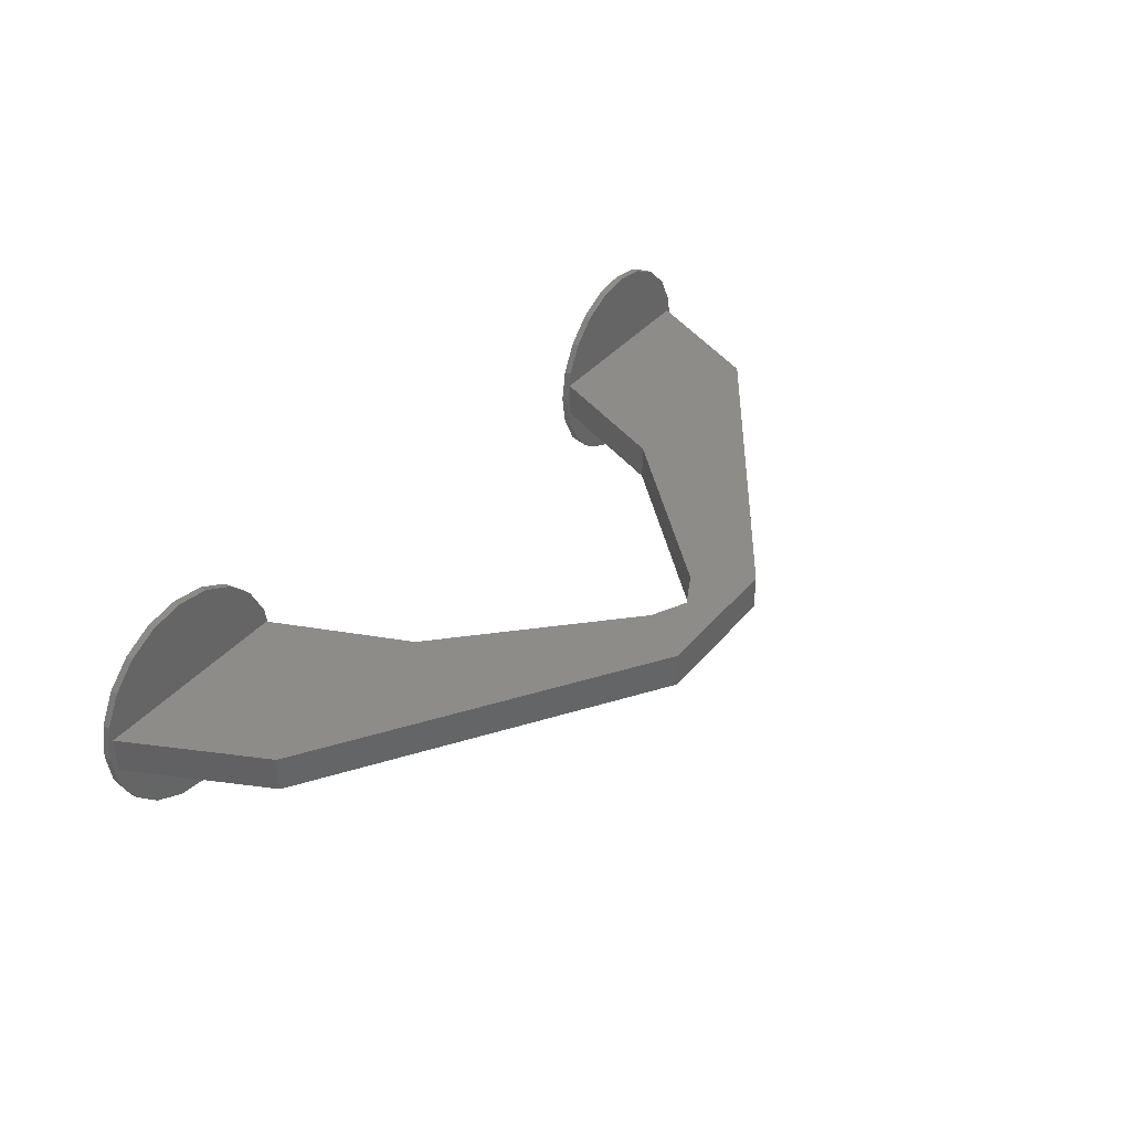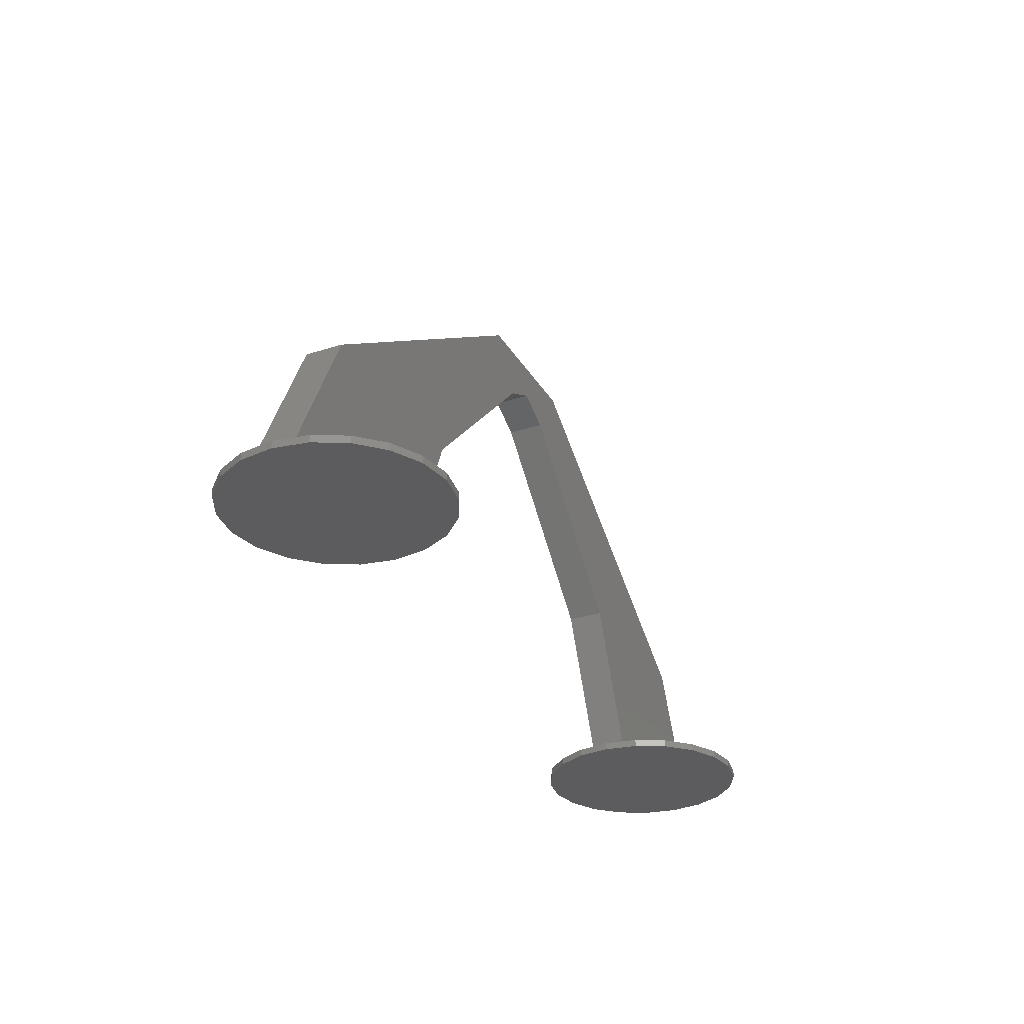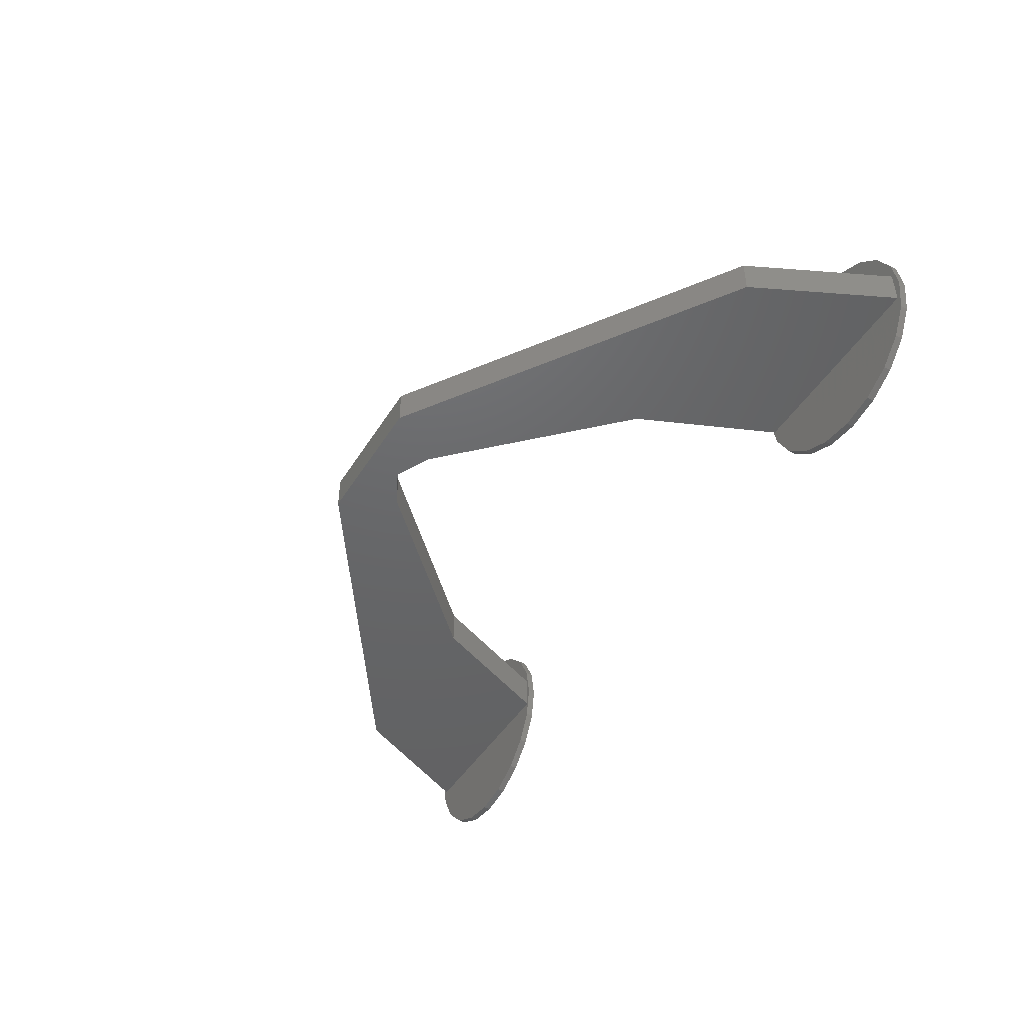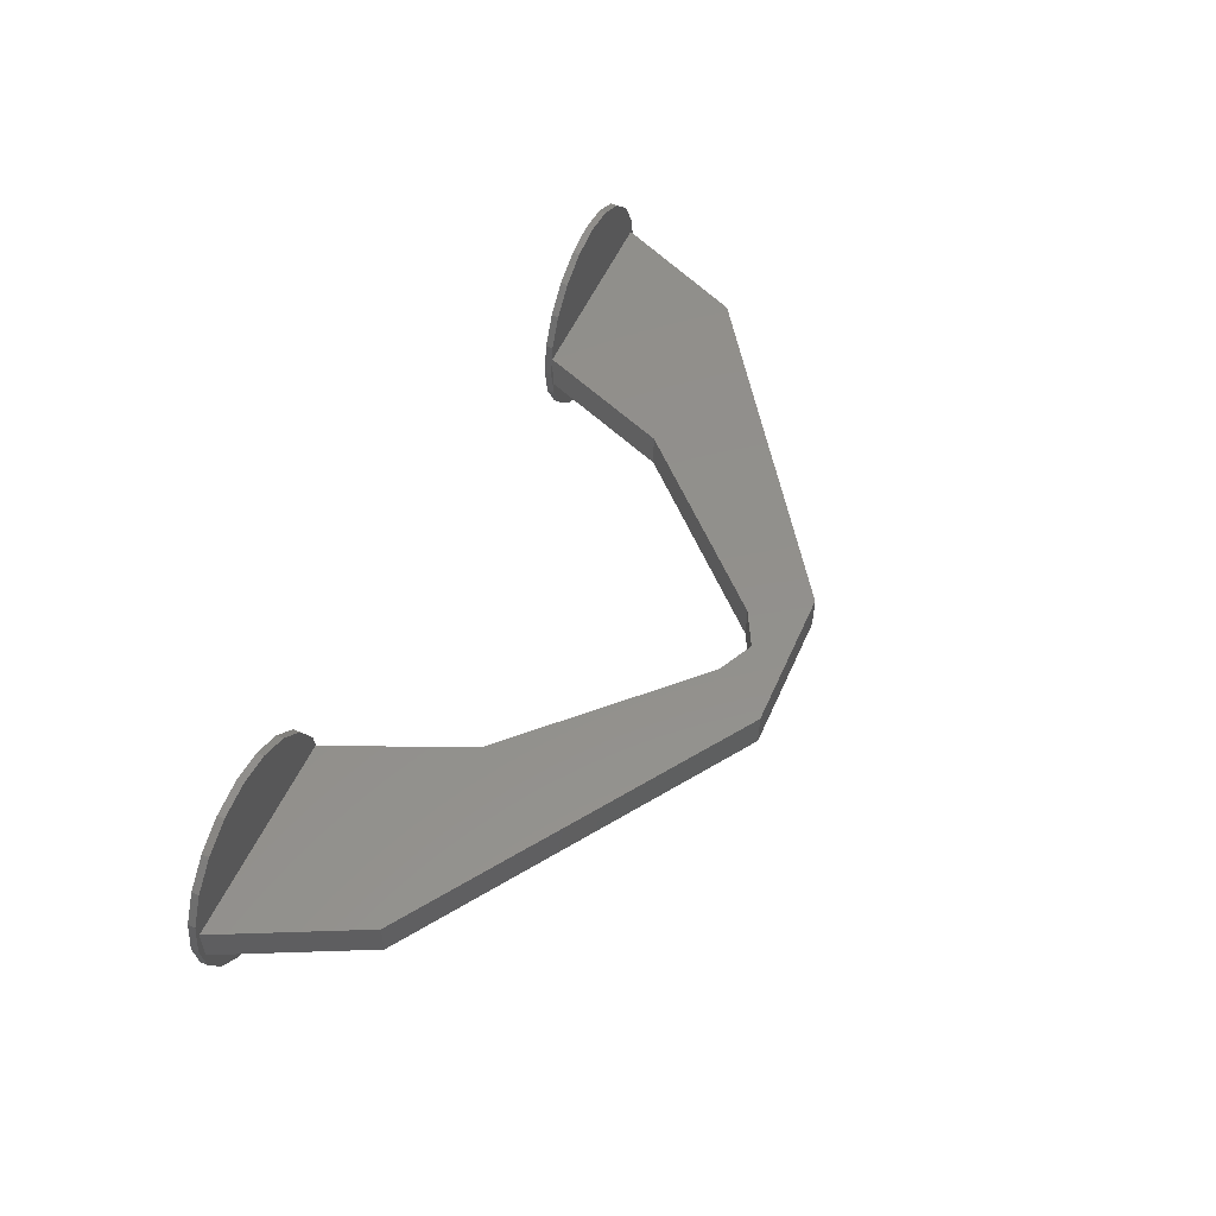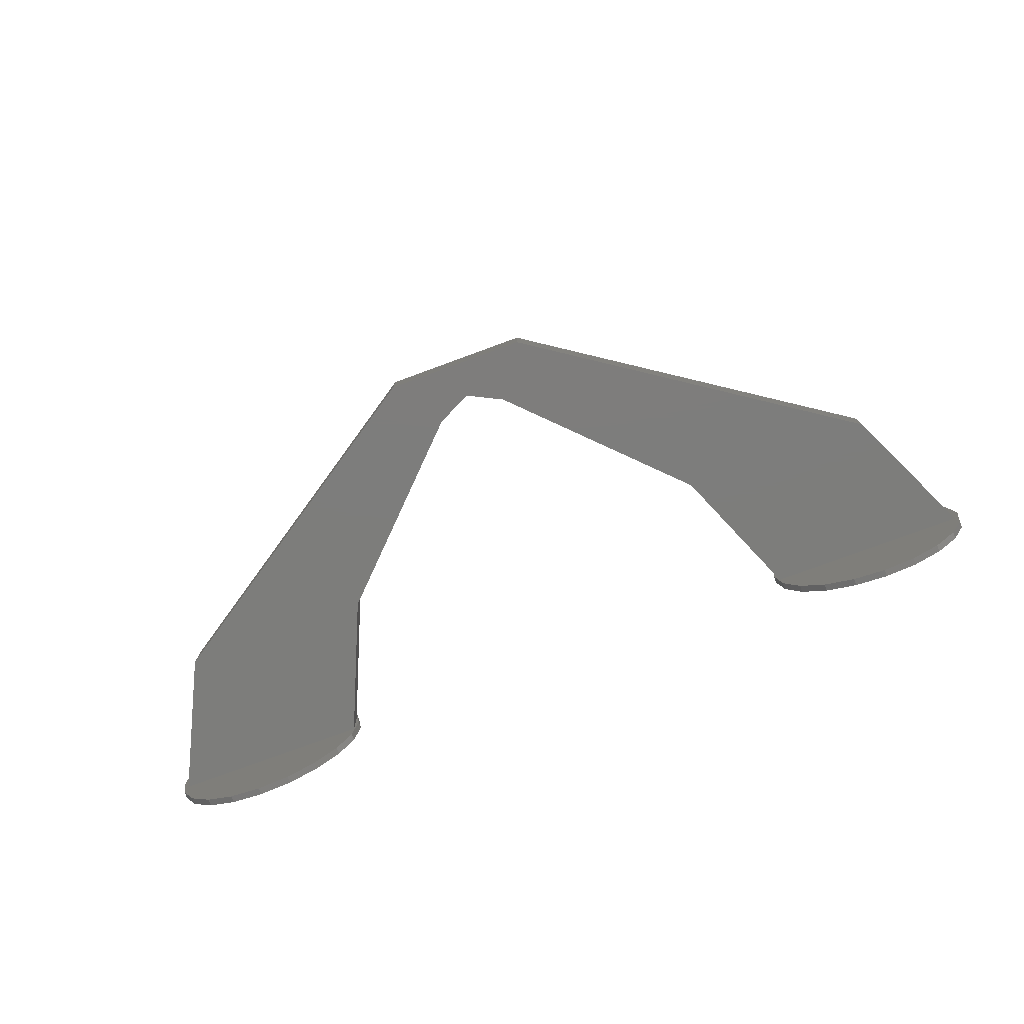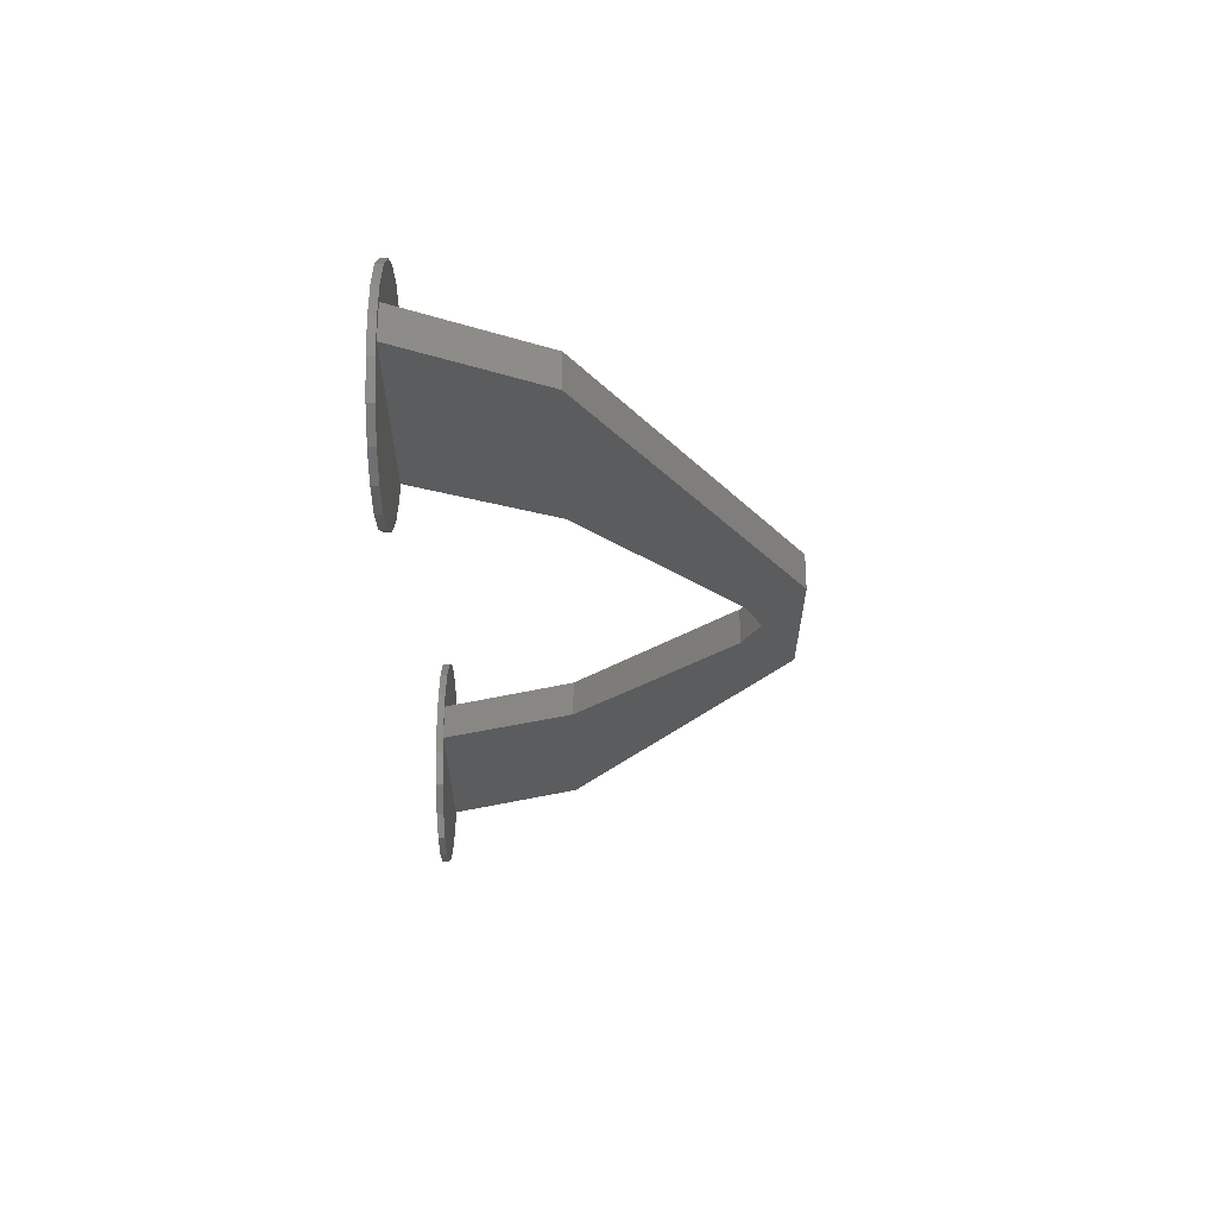
<metadata>
{"format":"stl","ext":"stl","renderer":"f3d","projection":"perspective","resolution":1024,"background":"white","views":[{"elev":37.8,"azim":-55.1,"up":"+Y"},{"elev":-29.6,"azim":-64.8,"up":"+Z"},{"elev":-46.6,"azim":59.5,"up":"+Y"},{"elev":53.3,"azim":-66.6,"up":"+Y"},{"elev":-76.6,"azim":20.2,"up":"+Y"},{"elev":-27.8,"azim":-90.0,"up":"+Y"}]}
</metadata>
<code>
# stl→obj: 112 verts, 216 faces
v -0.1 0.05 -0.15
v -9.155e-06 0.05 0
v -9.155e-06 0.05 -0.1
v -0.2 0.05 0
v -0.55 0.05 -0.6
v -1.1 0.05 -0.6
v -0.7115 0.05 -0.98
v -1.28 0.05 -0.98
v -0.1 -0.05 -0.15
v -9.155e-06 -0.05 0
v -0.2 -0.05 0
v -9.155e-06 -0.05 -0.1
v -0.55 -0.05 -0.6
v -1.1 -0.05 -0.6
v -0.7115 -0.05 -0.98
v -1.28 -0.05 -0.98
v -0.7147 -0.09271 -1
v -0.7147 0.0927 -1
v -0.7 0 -1
v -0.7573 -0.1763 -1
v -0.7573 0.1763 -1
v -0.8237 -0.2427 -1
v -0.8237 0.2427 -1
v -0.9073 -0.2853 -1
v -0.9073 0.2853 -1
v -1 -0.3 -1
v -1 0.3 -1
v -1.093 -0.2853 -1
v -1.093 0.2853 -1
v -1.176 -0.2427 -1
v -1.176 0.2427 -1
v -1.243 -0.1763 -1
v -1.243 0.1763 -1
v -1.285 -0.09271 -1
v -1.285 0.0927 -1
v -1.3 0 -1
v -0.7 0 -0.98
v -0.7147 0.0927 -0.98
v -1.285 0.0927 -0.98
v -1.3 0 -0.98
v -1.093 0.2853 -0.98
v -1 0.3 -0.98
v -0.9073 -0.2853 -0.98
v -1 -0.3 -0.98
v -0.9073 0.2853 -0.98
v -0.8237 0.2427 -0.98
v -0.7573 0.1763 -0.98
v -1.243 0.1763 -0.98
v -1.176 0.2427 -0.98
v -0.7147 -0.09271 -0.98
v -0.7573 -0.1763 -0.98
v -0.8237 -0.2427 -0.98
v -1.093 -0.2853 -0.98
v -1.176 -0.2427 -0.98
v -1.243 -0.1763 -0.98
v -1.285 -0.09271 -0.98
v 0.1 -0.05 -0.15
v 9.155e-06 -0.05 0
v 9.155e-06 -0.05 -0.1
v 0.2 -0.05 0
v 0.55 -0.05 -0.6
v 1.1 -0.05 -0.6
v 0.7115 -0.05 -0.98
v 1.28 -0.05 -0.98
v 0.1 0.05 -0.15
v 9.155e-06 0.05 0
v 0.2 0.05 0
v 9.155e-06 0.05 -0.1
v 0.55 0.05 -0.6
v 1.1 0.05 -0.6
v 0.7115 0.05 -0.98
v 1.28 0.05 -0.98
v 1.285 -0.0927 -1
v 1.285 0.09271 -1
v 1.3 0 -1
v 1.243 -0.1763 -1
v 1.243 0.1763 -1
v 1.176 -0.2427 -1
v 1.176 0.2427 -1
v 1.093 -0.2853 -1
v 1.093 0.2853 -1
v 1 -0.3 -1
v 1 0.3 -1
v 0.9073 -0.2853 -1
v 0.9073 0.2853 -1
v 0.8237 -0.2427 -1
v 0.8237 0.2427 -1
v 0.7573 -0.1763 -1
v 0.7573 0.1763 -1
v 0.7147 -0.0927 -1
v 0.7147 0.09271 -1
v 0.7 0 -1
v 0.7 0 -0.98
v 0.7147 -0.0927 -0.98
v 1.285 -0.0927 -0.98
v 1.3 0 -0.98
v 1.093 -0.2853 -0.98
v 1 -0.3 -0.98
v 0.9073 0.2853 -0.98
v 1 0.3 -0.98
v 0.9073 -0.2853 -0.98
v 0.8237 -0.2427 -0.98
v 0.7573 -0.1763 -0.98
v 1.243 -0.1763 -0.98
v 1.176 -0.2427 -0.98
v 1.285 0.09271 -0.98
v 1.243 0.1763 -0.98
v 1.176 0.2427 -0.98
v 1.093 0.2853 -0.98
v 0.8237 0.2427 -0.98
v 0.7573 0.1763 -0.98
v 0.7147 0.09271 -0.98
f 1 2 3
f 2 1 4
f 5 4 1
f 5 6 4
f 7 6 5
f 6 7 8
f 9 10 11
f 10 9 12
f 13 11 14
f 11 13 9
f 15 14 16
f 14 15 13
f 13 1 9
f 1 13 5
f 9 3 12
f 3 9 1
f 10 3 2
f 3 10 12
f 4 10 2
f 10 4 11
f 6 11 4
f 11 6 14
f 16 6 8
f 6 16 14
f 17 18 19
f 20 18 17
f 20 21 18
f 22 21 20
f 22 23 21
f 24 23 22
f 24 25 23
f 26 25 24
f 26 27 25
f 28 27 26
f 28 29 27
f 30 29 28
f 30 31 29
f 32 31 30
f 32 33 31
f 34 33 32
f 34 35 33
f 35 34 36
f 13 7 5
f 7 13 15
f 37 18 38
f 18 37 19
f 36 39 35
f 39 36 40
f 27 41 42
f 41 27 29
f 26 43 44
f 43 26 24
f 23 45 46
f 45 23 25
f 38 21 47
f 21 38 18
f 25 42 45
f 42 25 27
f 31 48 49
f 48 31 33
f 35 48 33
f 48 35 39
f 38 7 37
f 47 7 38
f 46 7 47
f 45 7 46
f 42 7 45
f 8 42 41
f 8 41 49
f 8 49 48
f 42 8 7
f 40 8 39
f 39 8 48
f 15 37 7
f 15 50 37
f 15 51 50
f 15 52 51
f 15 43 52
f 15 44 43
f 16 44 15
f 44 16 53
f 53 16 54
f 54 16 55
f 16 56 55
f 8 40 16
f 16 40 56
f 29 49 41
f 49 29 31
f 32 54 55
f 54 32 30
f 21 46 47
f 46 21 23
f 51 17 50
f 17 51 20
f 50 19 37
f 19 50 17
f 24 52 43
f 52 24 22
f 28 44 53
f 44 28 26
f 32 56 34
f 56 32 55
f 34 40 36
f 40 34 56
f 22 51 52
f 51 22 20
f 30 53 54
f 53 30 28
f 57 58 59
f 58 57 60
f 61 60 57
f 61 62 60
f 63 62 61
f 62 63 64
f 65 66 67
f 66 65 68
f 69 67 70
f 67 69 65
f 71 70 72
f 70 71 69
f 57 69 61
f 69 57 65
f 59 65 57
f 65 59 68
f 59 66 68
f 66 59 58
f 66 60 67
f 60 66 58
f 67 62 70
f 62 67 60
f 62 72 70
f 72 62 64
f 73 74 75
f 76 74 73
f 76 77 74
f 78 77 76
f 78 79 77
f 80 79 78
f 80 81 79
f 82 81 80
f 82 83 81
f 84 83 82
f 84 85 83
f 86 85 84
f 86 87 85
f 88 87 86
f 88 89 87
f 90 89 88
f 90 91 89
f 91 90 92
f 63 69 71
f 69 63 61
f 90 93 92
f 93 90 94
f 95 75 96
f 75 95 73
f 82 97 98
f 97 82 80
f 83 99 100
f 99 83 85
f 86 101 102
f 101 86 84
f 88 94 90
f 94 88 103
f 84 98 101
f 98 84 82
f 78 104 105
f 104 78 76
f 104 73 95
f 73 104 76
f 72 96 106
f 64 96 72
f 107 72 106
f 108 72 107
f 109 72 108
f 100 72 109
f 99 72 100
f 110 72 99
f 71 110 111
f 71 111 112
f 110 71 72
f 71 93 63
f 93 71 112
f 96 64 95
f 64 104 95
f 64 105 104
f 64 97 105
f 64 98 97
f 64 101 98
f 64 102 101
f 63 102 64
f 102 63 103
f 103 63 94
f 94 63 93
f 80 105 97
f 105 80 78
f 77 108 107
f 108 77 79
f 88 102 103
f 102 88 86
f 91 111 89
f 111 91 112
f 92 112 91
f 112 92 93
f 85 110 99
f 110 85 87
f 81 100 109
f 100 81 83
f 106 77 107
f 77 106 74
f 96 74 106
f 74 96 75
f 87 111 110
f 111 87 89
f 79 109 108
f 109 79 81

</code>
